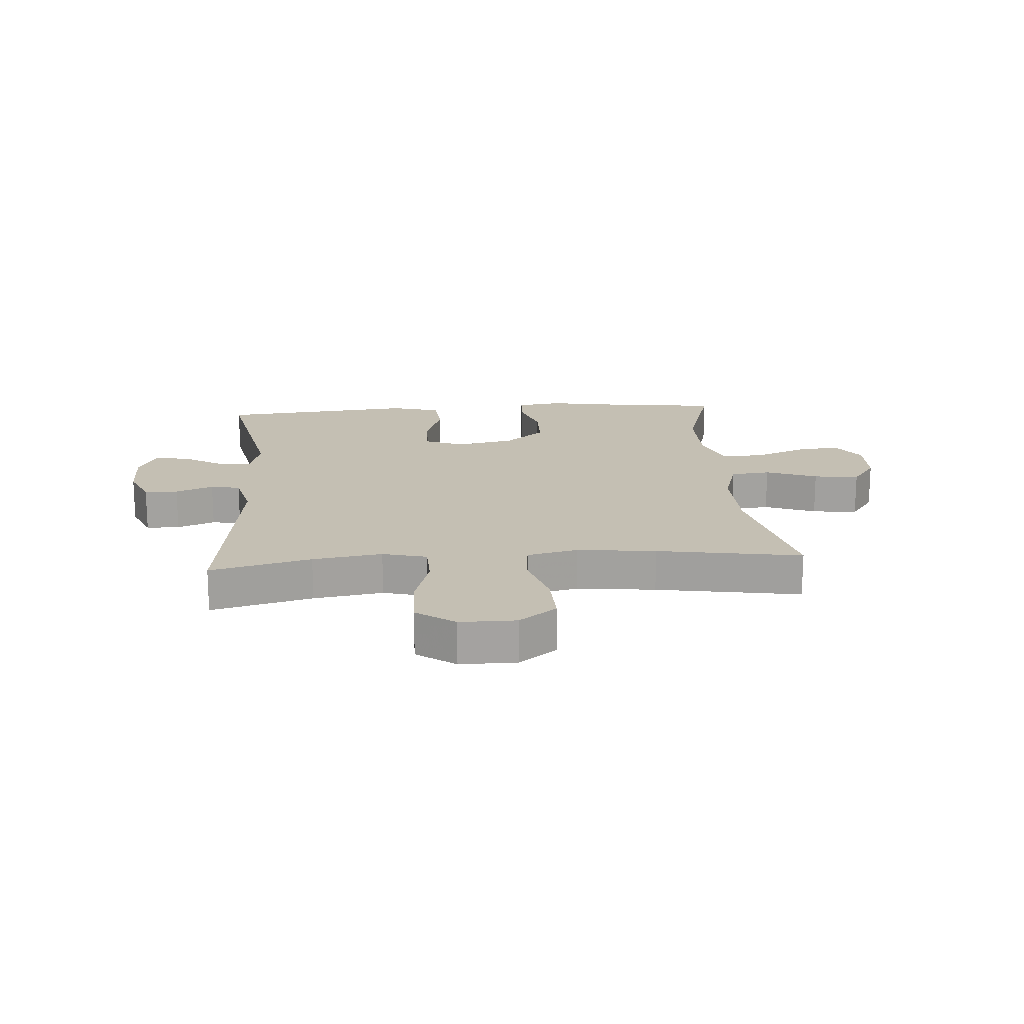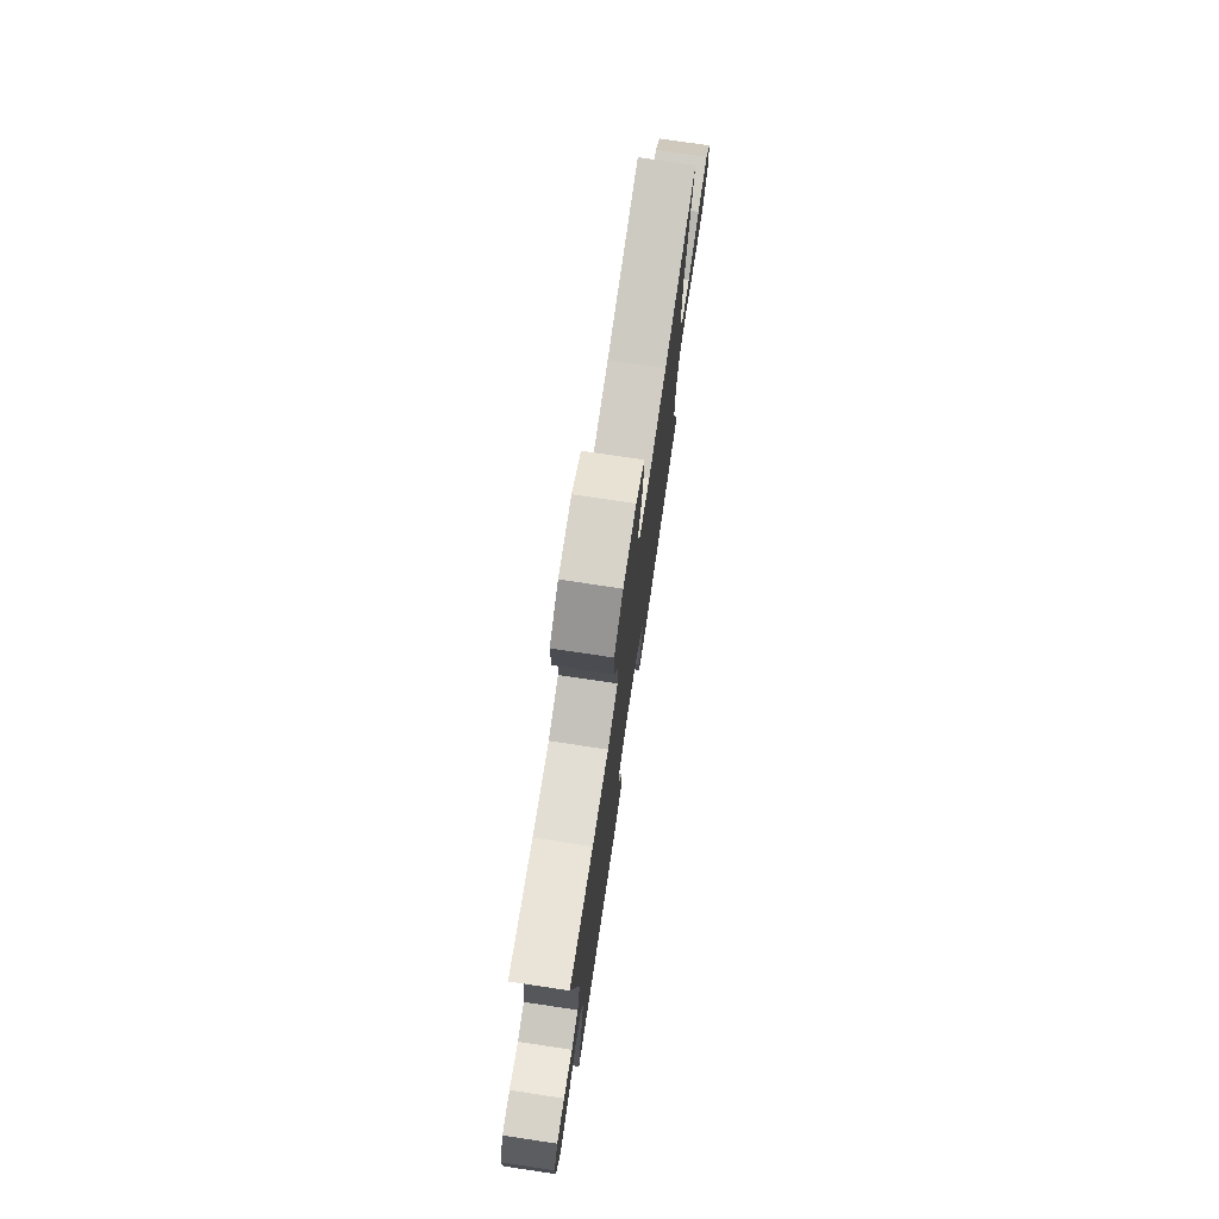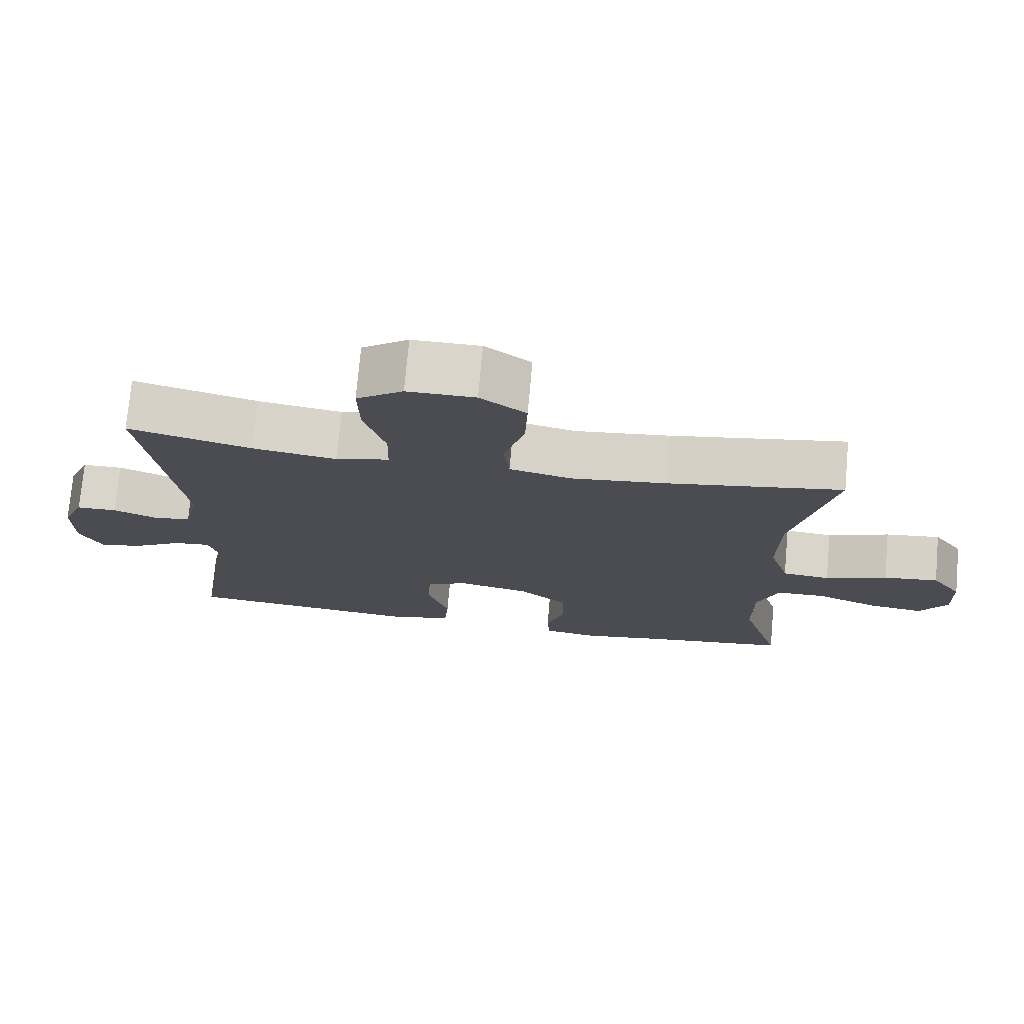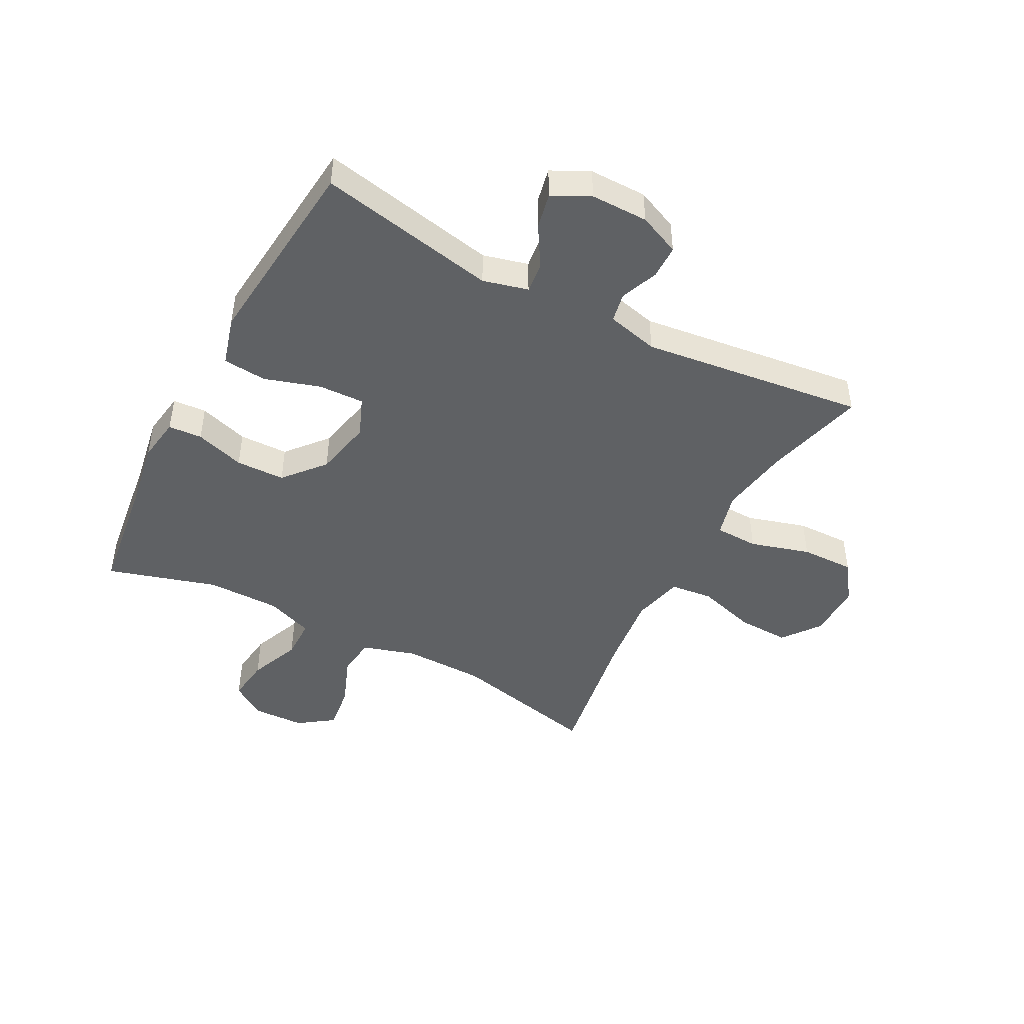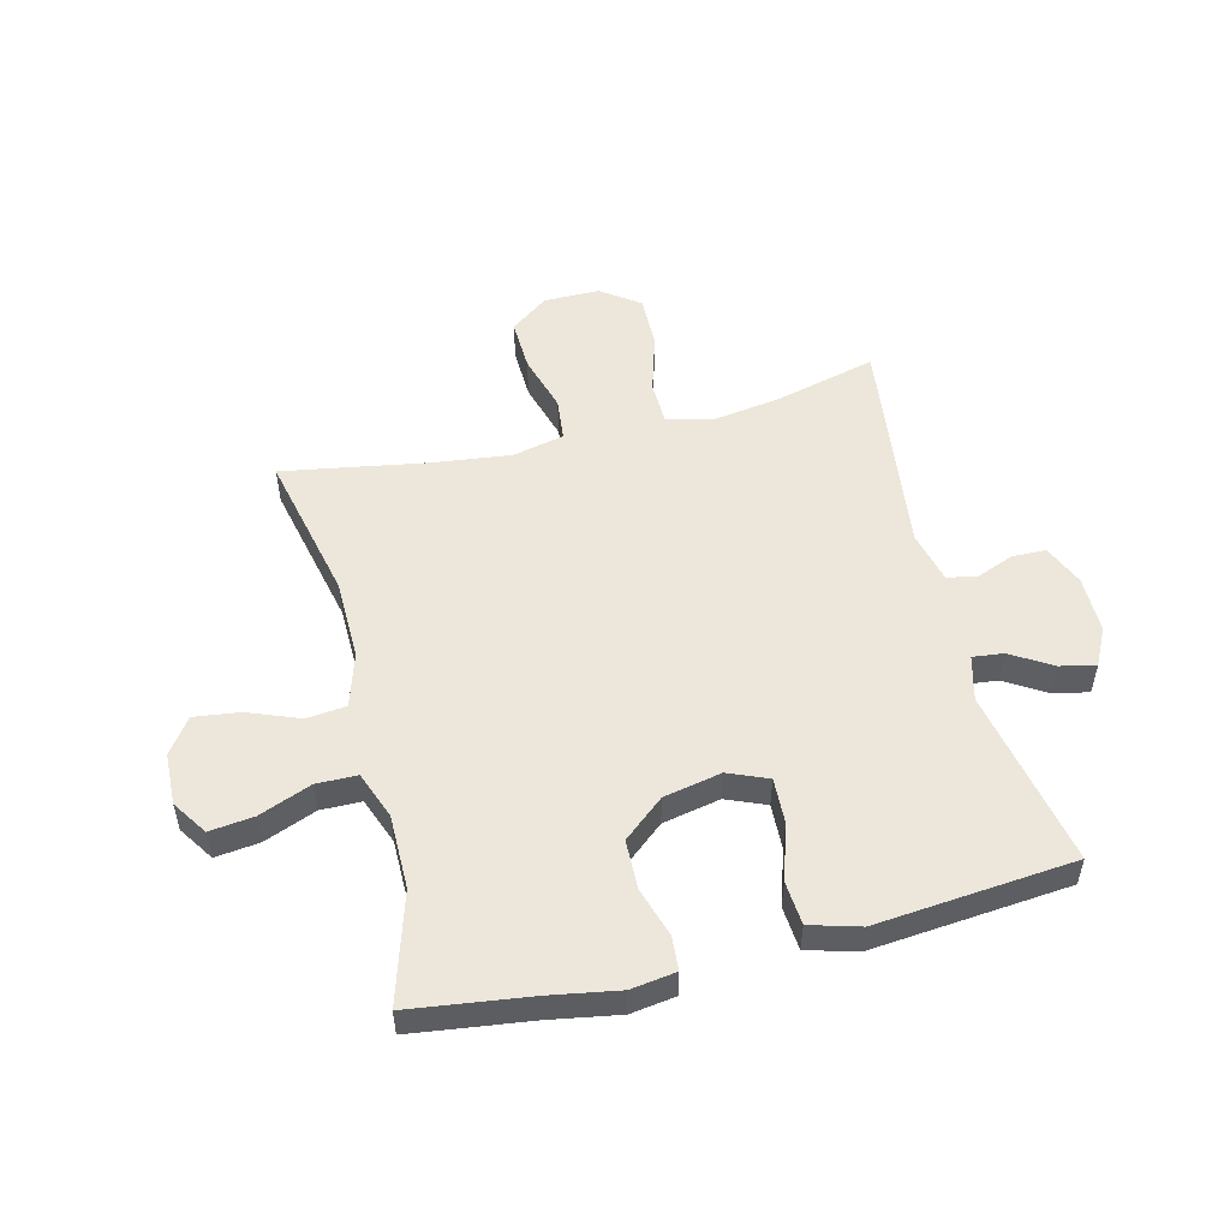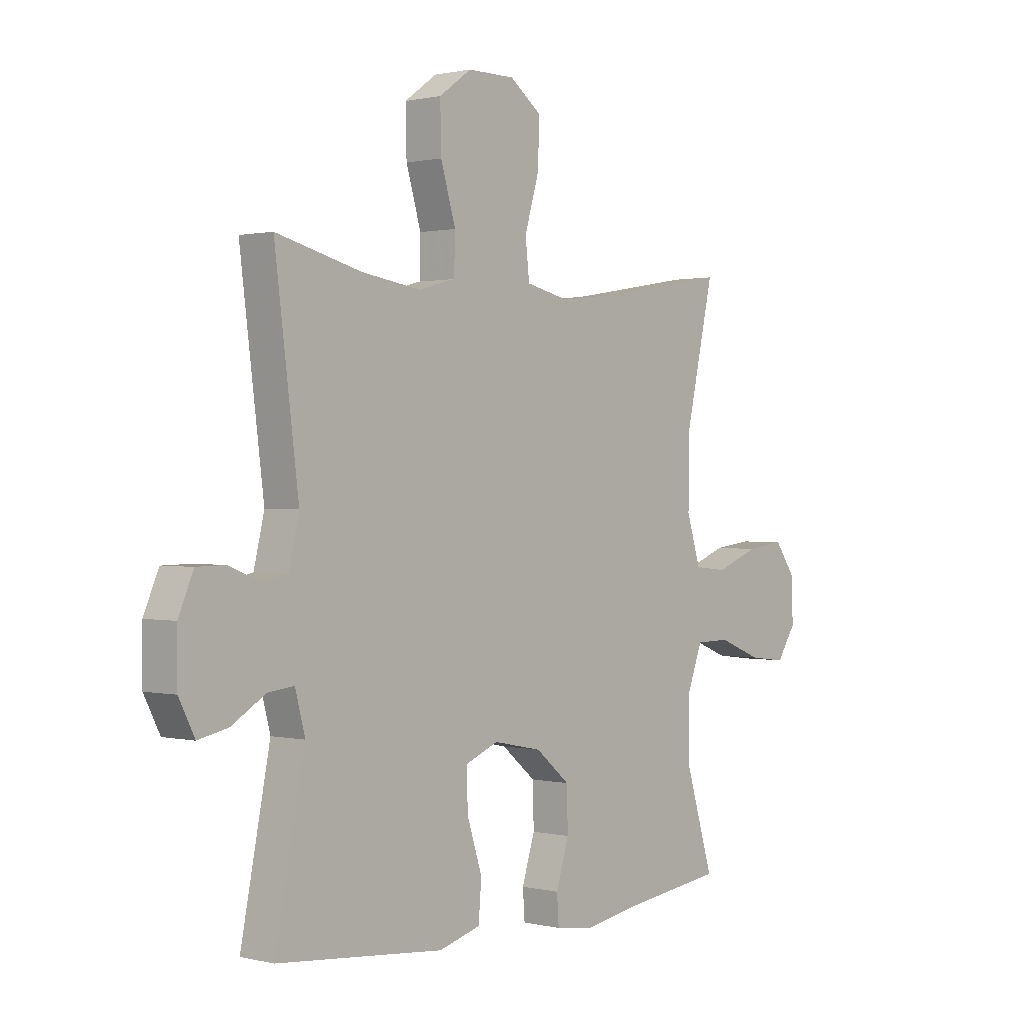
<metadata>
{"format":"obj","ext":"obj","renderer":"f3d","projection":"perspective","resolution":1024,"background":"white","views":[{"elev":17.7,"azim":-4.4,"up":"+Y"},{"elev":76.2,"azim":-81.5,"up":"+Z"},{"elev":74.5,"azim":5.1,"up":"+Z"},{"elev":-45.9,"azim":-118.1,"up":"+Y"},{"elev":52.4,"azim":166.0,"up":"+Y"},{"elev":0.8,"azim":-49.0,"up":"+Z"}]}
</metadata>
<code>
v -0.5 0.07 0.5
v -0.328 0.07 0.456
v -0.21 0.07 0.438
v -0.135 0.07 0.458
v -0.133 0.07 0.532
v -0.163 0.07 0.633
v -0.165 0.07 0.724
v -0.1 0.07 0.771
v -0.005 0.07 0.771
v 0.059 0.07 0.723
v 0.056 0.07 0.634
v 0.027 0.07 0.535
v 0.035 0.07 0.462
v 0.122 0.07 0.442
v 0.255 0.07 0.458
v 0.5 0.07 0.5
v 0.443 0.07 0.245
v 0.441 0.07 0.107
v 0.469 0.07 0.016
v 0.536 0.07 0.009
v 0.623 0.07 0.043
v 0.7 0.07 0.053
v 0.742 0.07 -0.006
v 0.745 0.07 -0.094
v 0.706 0.07 -0.153
v 0.631 0.07 -0.144
v 0.543 0.07 -0.109
v 0.474 0.07 -0.11
v 0.444 0.07 -0.19
v 0.444 0.07 -0.315
v 0.5 0.07 -0.5
v 0.297 0.07 -0.527
v 0.182 0.07 -0.547
v 0.106 0.07 -0.536
v 0.102 0.07 -0.479
v 0.128 0.07 -0.395
v 0.126 0.07 -0.312
v 0.057 0.07 -0.254
v -0.041 0.07 -0.234
v -0.108 0.07 -0.262
v -0.105 0.07 -0.339
v -0.075 0.07 -0.433
v -0.081 0.07 -0.507
v -0.165 0.07 -0.531
v -0.294 0.07 -0.519
v -0.5 0.07 -0.5
v -0.441 0.07 -0.198
v -0.461 0.07 -0.122
v -0.513 0.07 -0.128
v -0.582 0.07 -0.17
v -0.642 0.07 -0.183
v -0.674 0.07 -0.12
v -0.674 0.07 -0.023
v -0.644 0.07 0.047
v -0.587 0.07 0.048
v -0.523 0.07 0.023
v -0.473 0.07 0.033
v -0.452 0.07 0.121
v -0.5 0 0.5
v -0.328 0 0.456
v -0.21 0 0.438
v -0.135 0 0.458
v -0.133 0 0.532
v -0.163 0 0.633
v -0.165 0 0.724
v -0.1 0 0.771
v -0.005 0 0.771
v 0.059 0 0.723
v 0.056 0 0.634
v 0.027 0 0.535
v 0.035 0 0.462
v 0.122 0 0.442
v 0.255 0 0.458
v 0.5 0 0.5
v 0.443 0 0.245
v 0.441 0 0.107
v 0.469 0 0.016
v 0.536 0 0.009
v 0.623 0 0.043
v 0.7 0 0.053
v 0.742 0 -0.006
v 0.745 0 -0.094
v 0.706 0 -0.153
v 0.631 0 -0.144
v 0.543 0 -0.109
v 0.474 0 -0.11
v 0.444 0 -0.19
v 0.444 0 -0.315
v 0.5 0 -0.5
v 0.297 0 -0.527
v 0.182 0 -0.547
v 0.106 0 -0.536
v 0.102 0 -0.479
v 0.128 0 -0.395
v 0.126 0 -0.312
v 0.057 0 -0.254
v -0.041 0 -0.234
v -0.108 0 -0.262
v -0.105 0 -0.339
v -0.075 0 -0.433
v -0.081 0 -0.507
v -0.165 0 -0.531
v -0.294 0 -0.519
v -0.5 0 -0.5
v -0.441 0 -0.198
v -0.461 0 -0.122
v -0.513 0 -0.128
v -0.582 0 -0.17
v -0.642 0 -0.183
v -0.674 0 -0.12
v -0.674 0 -0.023
v -0.644 0 0.047
v -0.587 0 0.048
v -0.523 0 0.023
v -0.473 0 0.033
v -0.452 0 0.121
f 53 54 55 56
f 53 56 57
f 52 53 57
f 49 50 51 52
f 48 49 52 57
f 47 48 57 58
f 45 46 47
f 44 45 47 58
f 41 42 43 44
f 40 41 44 58
f 33 34 35 36
f 32 33 36 37
f 30 31 32 37
f 29 30 37 38
f 24 25 26 27
f 24 27 28
f 23 24 28
f 20 21 22 23
f 20 23 28
f 19 20 28
f 18 19 28 29
f 15 16 17
f 14 15 17 18
f 13 14 18 29
f 9 10 11 12
f 9 12 13
f 8 9 13
f 5 6 7 8
f 4 5 8 13
f 3 4 13 29
f 40 58 1 2
f 39 40 2 3
f 3 29 38 39
f 114 113 112 111
f 115 114 111
f 115 111 110
f 110 109 108 107
f 115 110 107 106
f 116 115 106 105
f 105 104 103
f 116 105 103 102
f 102 101 100 99
f 116 102 99 98
f 94 93 92 91
f 95 94 91 90
f 95 90 89 88
f 96 95 88 87
f 85 84 83 82
f 86 85 82
f 86 82 81
f 81 80 79 78
f 86 81 78
f 86 78 77
f 87 86 77 76
f 75 74 73
f 76 75 73 72
f 87 76 72 71
f 70 69 68 67
f 71 70 67
f 71 67 66
f 66 65 64 63
f 71 66 63 62
f 87 71 62 61
f 60 59 116 98
f 61 60 98 97
f 97 96 87 61
f 1 59 60 2
f 2 60 61 3
f 3 61 62 4
f 4 62 63 5
f 5 63 64 6
f 6 64 65 7
f 7 65 66 8
f 8 66 67 9
f 9 67 68 10
f 10 68 69 11
f 11 69 70 12
f 12 70 71 13
f 13 71 72 14
f 14 72 73 15
f 15 73 74 16
f 16 74 75 17
f 17 75 76 18
f 18 76 77 19
f 19 77 78 20
f 20 78 79 21
f 21 79 80 22
f 22 80 81 23
f 23 81 82 24
f 24 82 83 25
f 25 83 84 26
f 26 84 85 27
f 27 85 86 28
f 28 86 87 29
f 29 87 88 30
f 30 88 89 31
f 31 89 90 32
f 32 90 91 33
f 33 91 92 34
f 34 92 93 35
f 35 93 94 36
f 36 94 95 37
f 37 95 96 38
f 38 96 97 39
f 39 97 98 40
f 40 98 99 41
f 41 99 100 42
f 42 100 101 43
f 43 101 102 44
f 44 102 103 45
f 45 103 104 46
f 46 104 105 47
f 47 105 106 48
f 48 106 107 49
f 49 107 108 50
f 50 108 109 51
f 51 109 110 52
f 52 110 111 53
f 53 111 112 54
f 54 112 113 55
f 55 113 114 56
f 56 114 115 57
f 57 115 116 58
f 58 116 59 1

</code>
